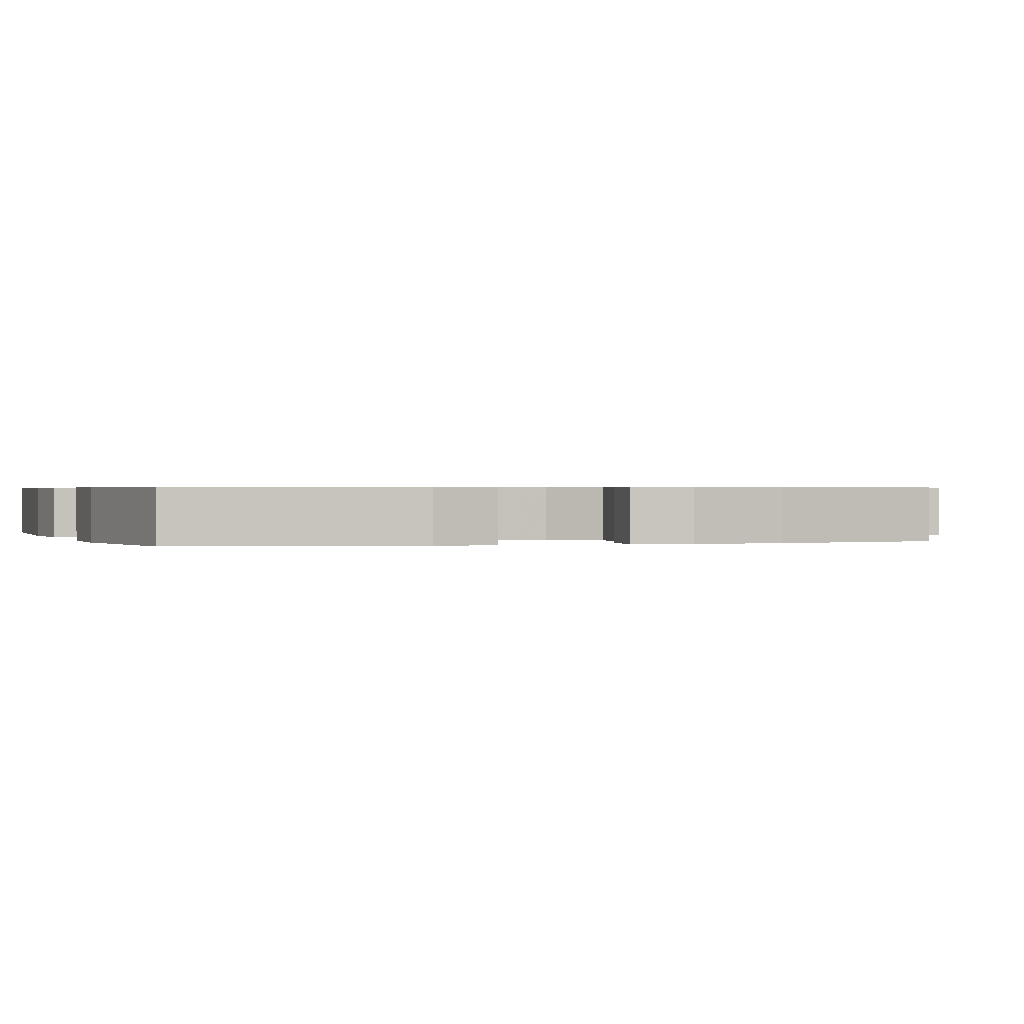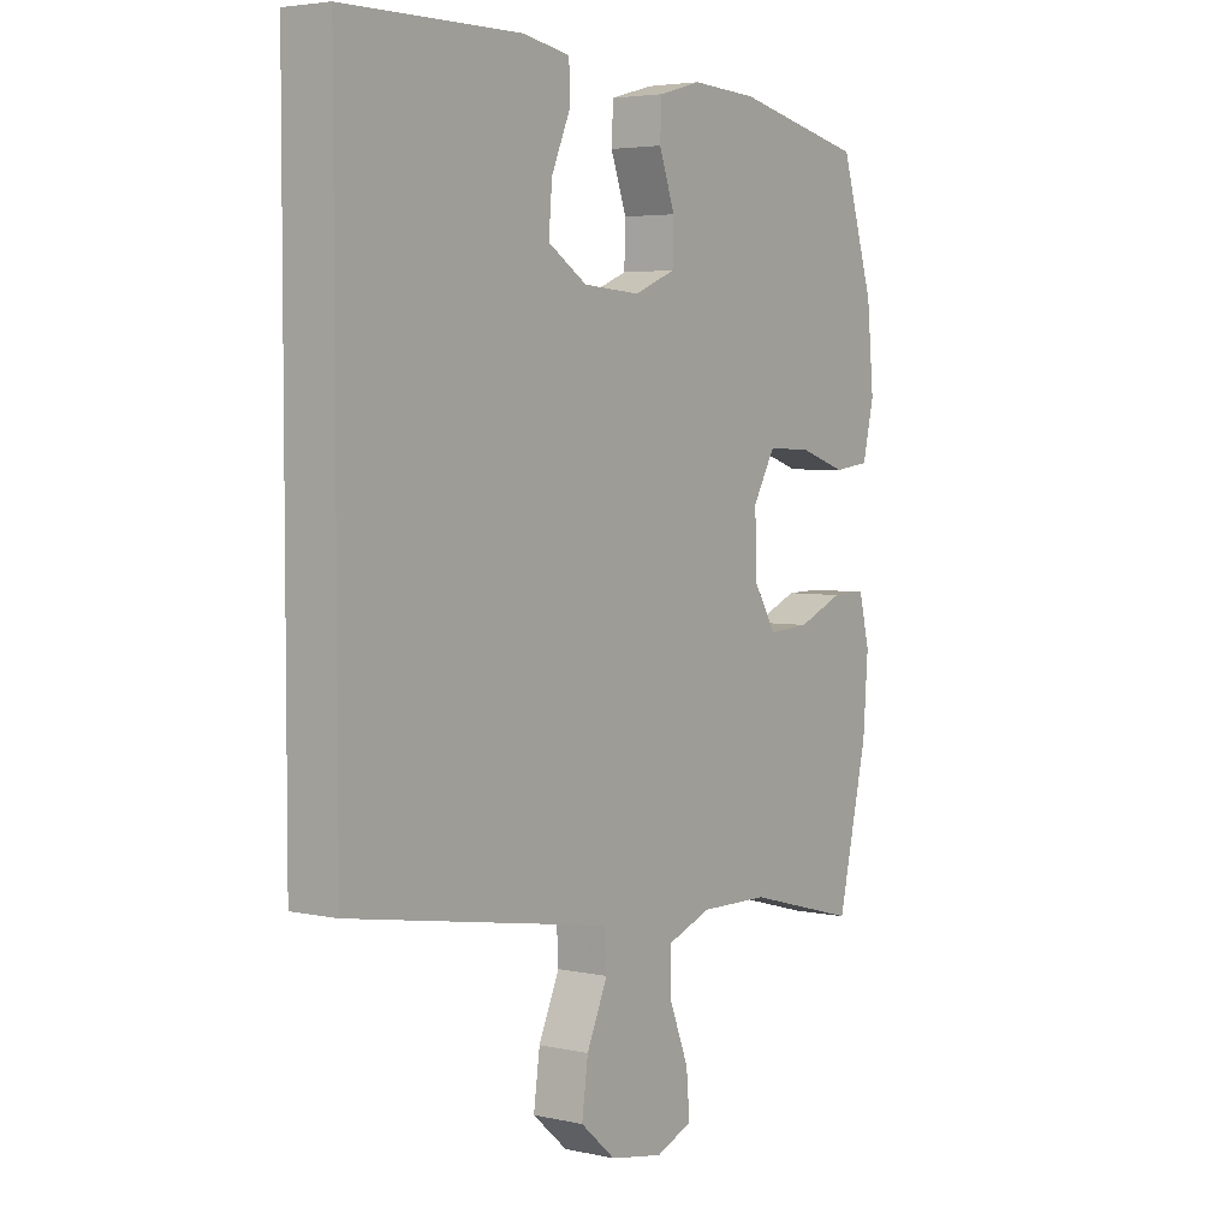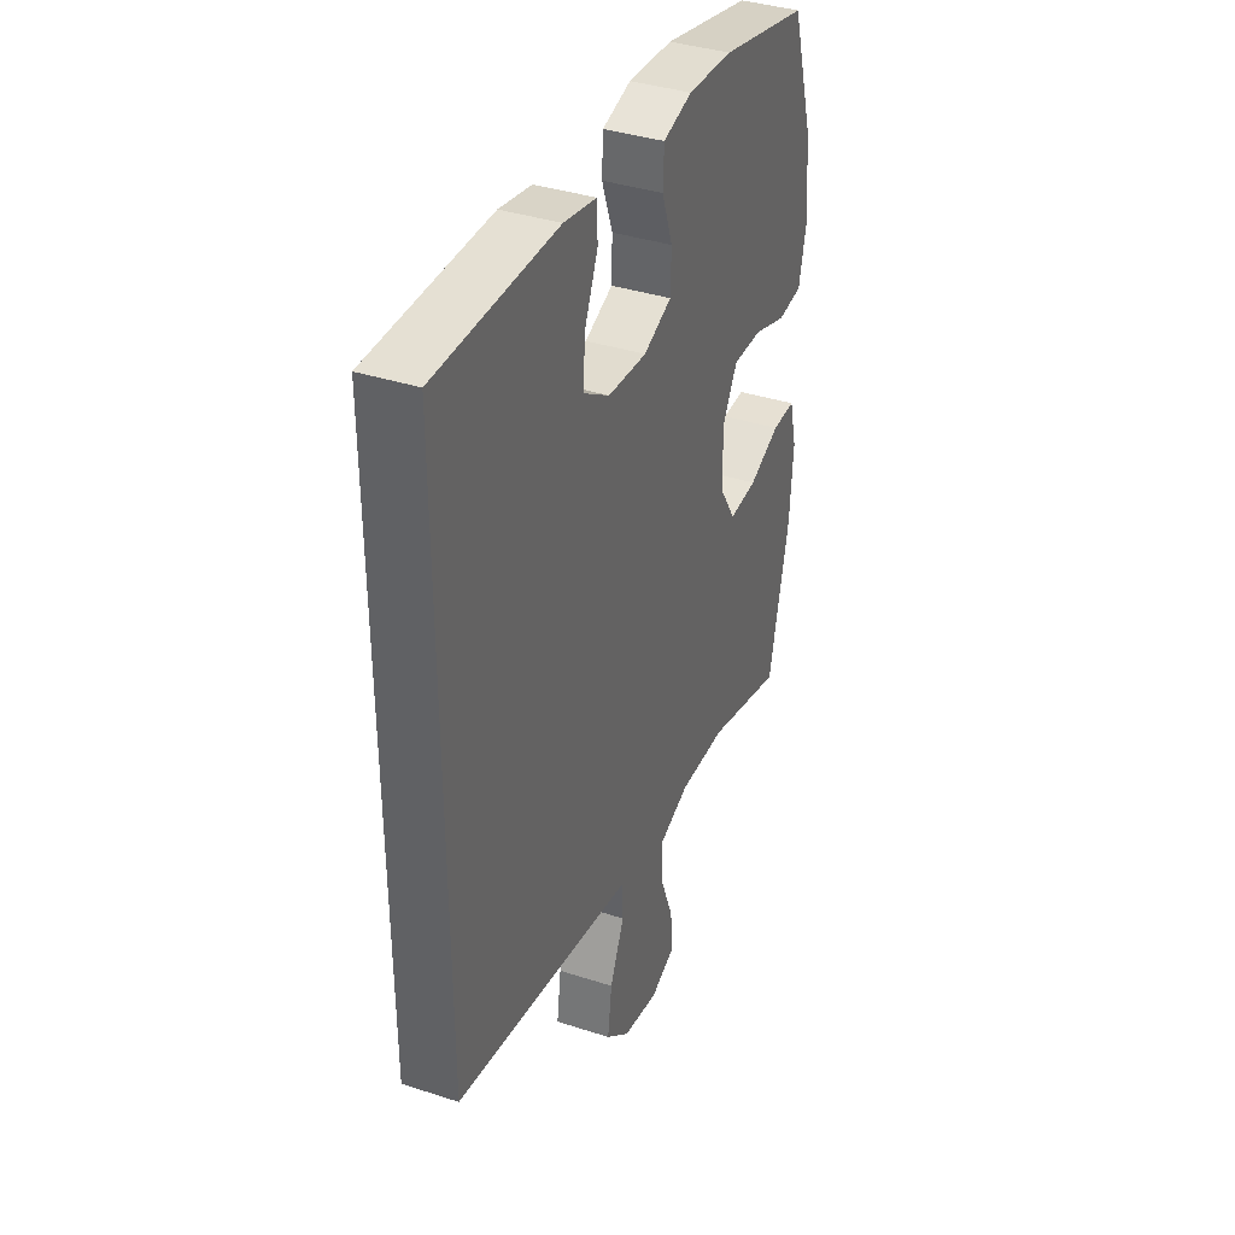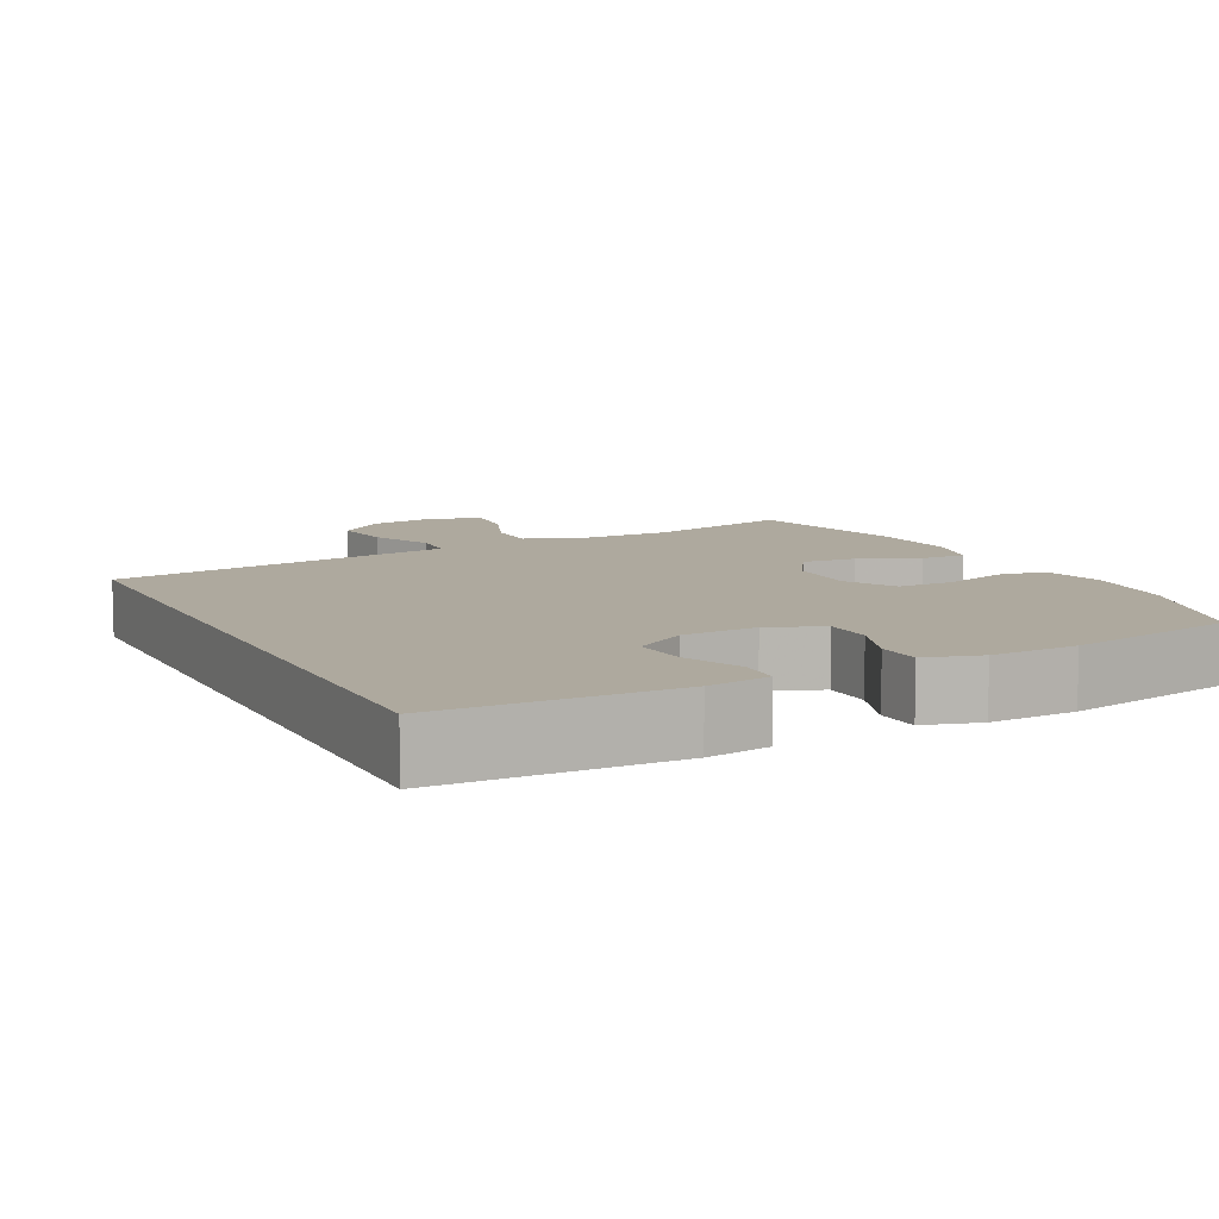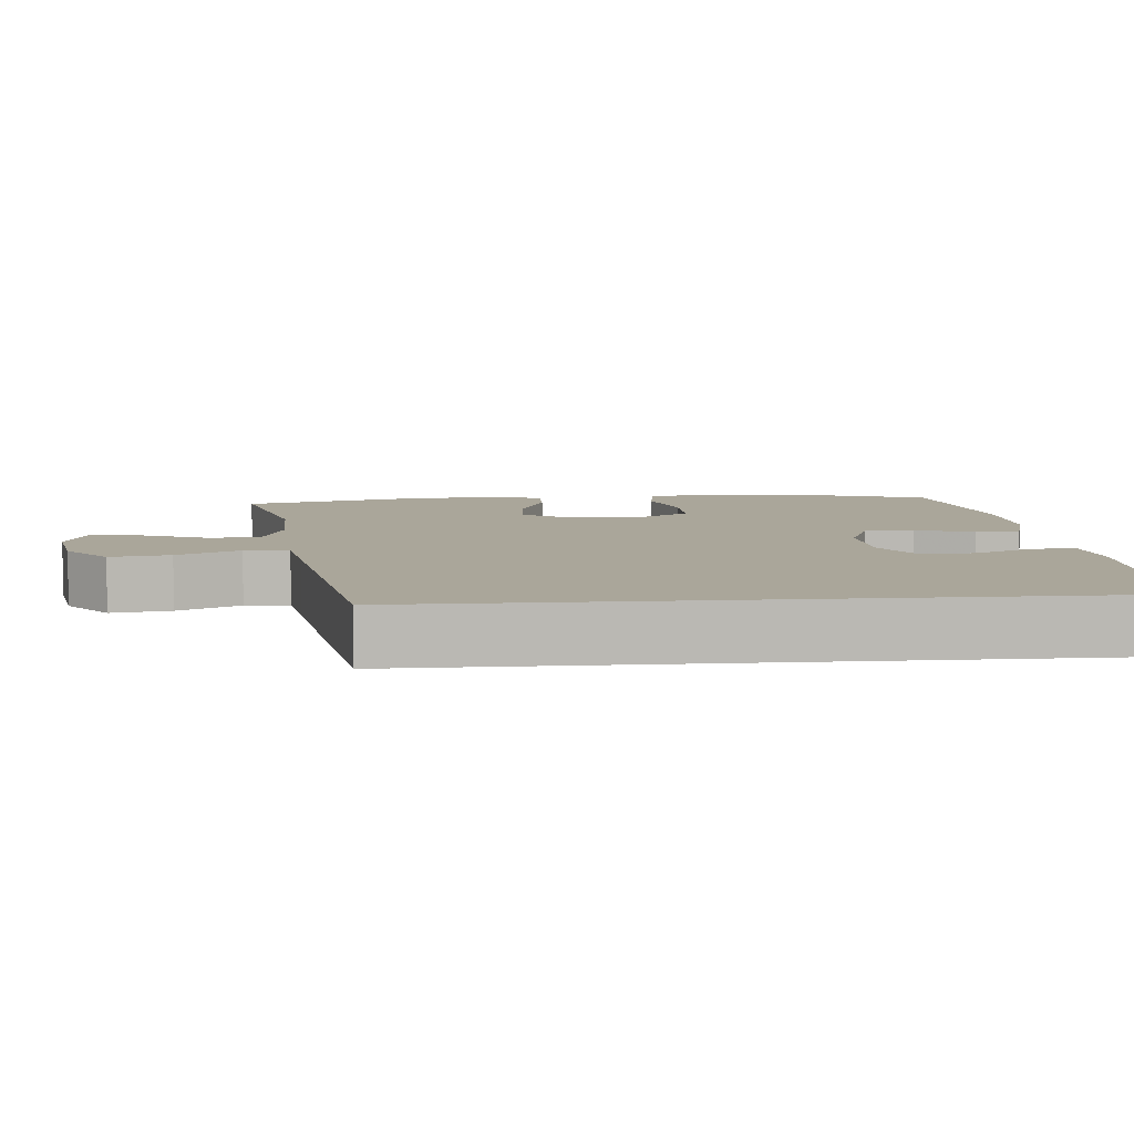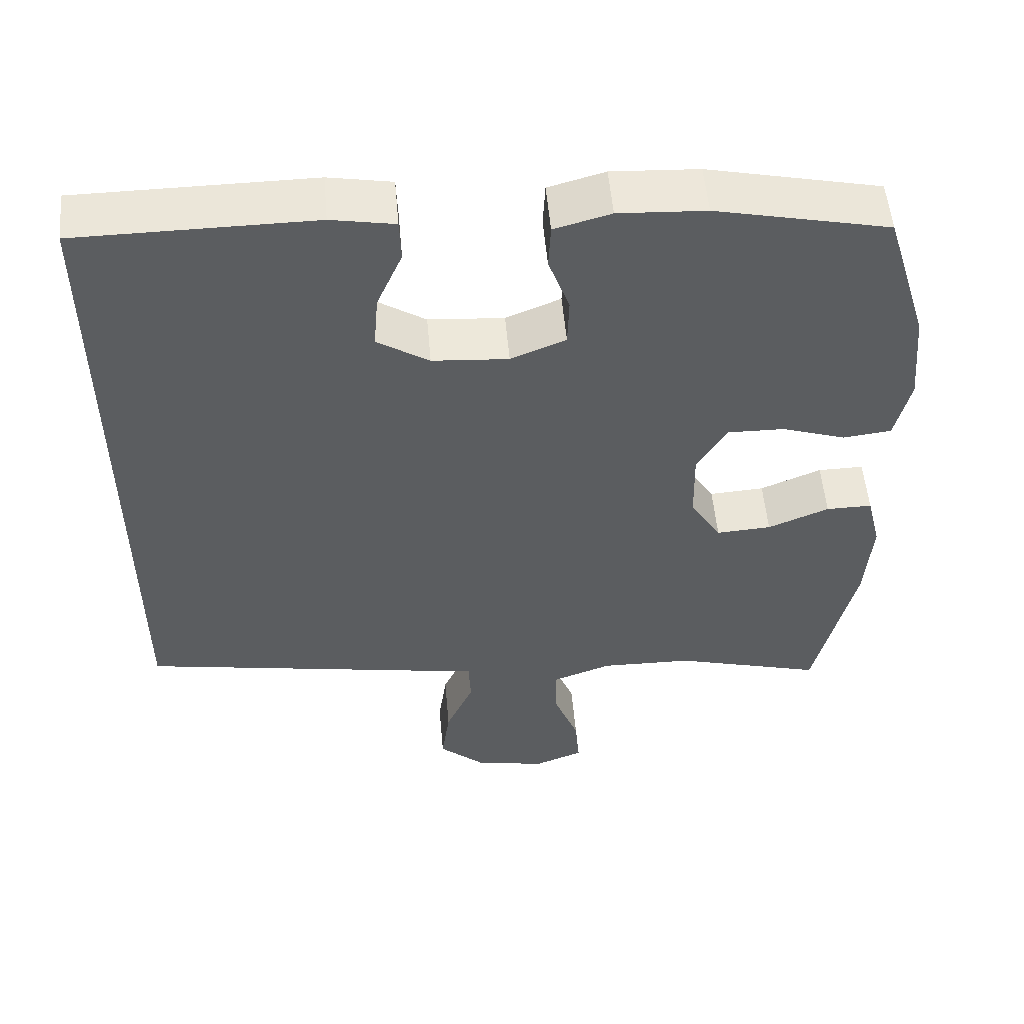
<metadata>
{"format":"obj","ext":"obj","renderer":"f3d","projection":"perspective","resolution":1024,"background":"white","views":[{"elev":0.5,"azim":73.2,"up":"+Y"},{"elev":4.2,"azim":-54.4,"up":"+Z"},{"elev":37.6,"azim":-67.4,"up":"+Z"},{"elev":9.1,"azim":-26.4,"up":"+Y"},{"elev":7.8,"azim":-94.9,"up":"+Y"},{"elev":53.5,"azim":-5.0,"up":"+Z"}]}
</metadata>
<code>
v 0.5 0.07 -0.5
v 0.301 0.07 -0.446
v 0.179 0.07 -0.444
v 0.101 0.07 -0.473
v 0.101 0.07 -0.543
v 0.135 0.07 -0.63
v 0.141 0.07 -0.701
v 0.076 0.07 -0.727
v -0.018 0.07 -0.71
v -0.08 0.07 -0.656
v -0.069 0.07 -0.575
v -0.032 0.07 -0.491
v -0.035 0.07 -0.431
v -0.125 0.07 -0.416
v -0.5 0.07 -0.353
v -0.5 0.07 0.573
v -0.187 0.07 0.576
v -0.103 0.07 0.561
v -0.101 0.07 0.504
v -0.135 0.07 0.425
v -0.141 0.07 0.352
v -0.072 0.07 0.308
v 0.029 0.07 0.301
v 0.102 0.07 0.331
v 0.104 0.07 0.397
v 0.076 0.07 0.475
v 0.079 0.07 0.535
v 0.154 0.07 0.556
v 0.27 0.07 0.55
v 0.5 0.07 0.5
v 0.558 0.07 0.312
v 0.57 0.07 0.183
v 0.55 0.07 0.097
v 0.486 0.07 0.089
v 0.4 0.07 0.117
v 0.324 0.07 0.118
v 0.285 0.07 0.05
v 0.287 0.07 -0.047
v 0.328 0.07 -0.113
v 0.401 0.07 -0.108
v 0.482 0.07 -0.074
v 0.543 0.07 -0.073
v 0.562 0.07 -0.15
v 0.553 0.07 -0.27
v 0.5 0 -0.5
v 0.301 0 -0.446
v 0.179 0 -0.444
v 0.101 0 -0.473
v 0.101 0 -0.543
v 0.135 0 -0.63
v 0.141 0 -0.701
v 0.076 0 -0.727
v -0.018 0 -0.71
v -0.08 0 -0.656
v -0.069 0 -0.575
v -0.032 0 -0.491
v -0.035 0 -0.431
v -0.125 0 -0.416
v -0.5 0 -0.353
v -0.5 0 0.573
v -0.187 0 0.576
v -0.103 0 0.561
v -0.101 0 0.504
v -0.135 0 0.425
v -0.141 0 0.352
v -0.072 0 0.308
v 0.029 0 0.301
v 0.102 0 0.331
v 0.104 0 0.397
v 0.076 0 0.475
v 0.079 0 0.535
v 0.154 0 0.556
v 0.27 0 0.55
v 0.5 0 0.5
v 0.558 0 0.312
v 0.57 0 0.183
v 0.55 0 0.097
v 0.486 0 0.089
v 0.4 0 0.117
v 0.324 0 0.118
v 0.285 0 0.05
v 0.287 0 -0.047
v 0.328 0 -0.113
v 0.401 0 -0.108
v 0.482 0 -0.074
v 0.543 0 -0.073
v 0.562 0 -0.15
v 0.553 0 -0.27
f 43 44 1 2
f 40 41 42 43
f 39 40 43 2
f 38 39 2 3
f 37 38 3 4
f 32 33 34 35
f 32 35 36
f 31 32 36
f 30 31 36
f 29 30 36 37
f 25 26 27 28
f 24 25 28 29
f 17 18 19 20
f 17 20 21
f 16 17 21
f 13 14 15 16
f 13 16 21 22
f 9 10 11 12
f 9 12 13
f 5 6 7 8
f 4 5 8 9
f 24 29 37 4
f 9 13 22 23
f 4 9 23 24
f 46 45 88 87
f 87 86 85 84
f 46 87 84 83
f 47 46 83 82
f 48 47 82 81
f 79 78 77 76
f 80 79 76
f 80 76 75
f 80 75 74
f 81 80 74 73
f 72 71 70 69
f 73 72 69 68
f 64 63 62 61
f 65 64 61
f 65 61 60
f 60 59 58 57
f 66 65 60 57
f 56 55 54 53
f 57 56 53
f 52 51 50 49
f 53 52 49 48
f 48 81 73 68
f 67 66 57 53
f 68 67 53 48
f 1 45 46 2
f 2 46 47 3
f 3 47 48 4
f 4 48 49 5
f 5 49 50 6
f 6 50 51 7
f 7 51 52 8
f 8 52 53 9
f 9 53 54 10
f 10 54 55 11
f 11 55 56 12
f 12 56 57 13
f 13 57 58 14
f 14 58 59 15
f 15 59 60 16
f 16 60 61 17
f 17 61 62 18
f 18 62 63 19
f 19 63 64 20
f 20 64 65 21
f 21 65 66 22
f 22 66 67 23
f 23 67 68 24
f 24 68 69 25
f 25 69 70 26
f 26 70 71 27
f 27 71 72 28
f 28 72 73 29
f 29 73 74 30
f 30 74 75 31
f 31 75 76 32
f 32 76 77 33
f 33 77 78 34
f 34 78 79 35
f 35 79 80 36
f 36 80 81 37
f 37 81 82 38
f 38 82 83 39
f 39 83 84 40
f 40 84 85 41
f 41 85 86 42
f 42 86 87 43
f 43 87 88 44
f 44 88 45 1

</code>
